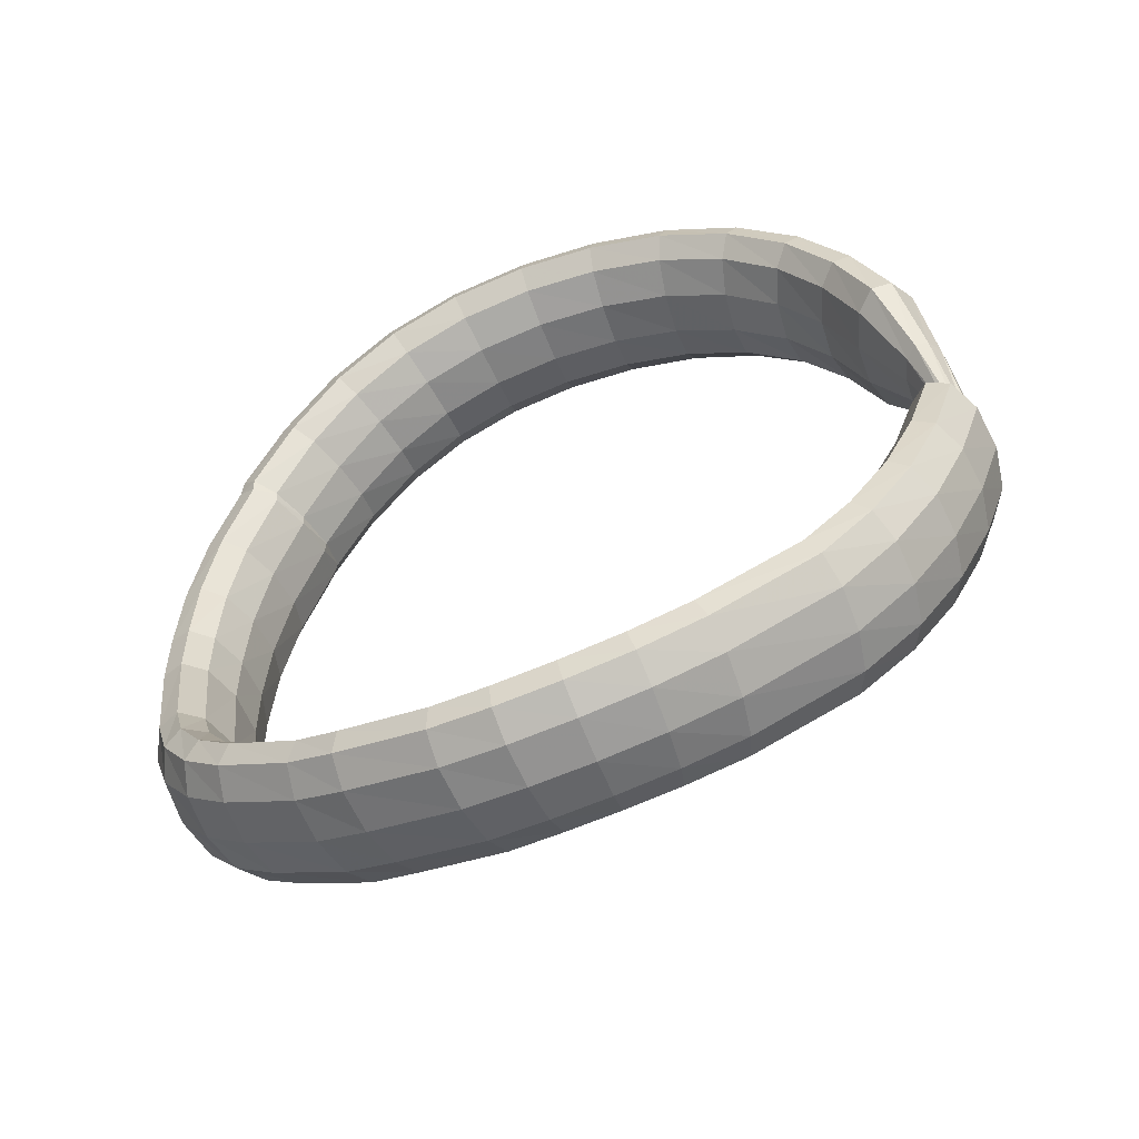
<metadata>
{"format":"obj","ext":"obj","renderer":"f3d","projection":"perspective","resolution":1024,"background":"white","views":[{"elev":-61.7,"azim":-103.5,"up":"+Z"}]}
</metadata>
<code>
g tube1
v 87.73 99.23 135
v 87.46 99.55 135
v 87.41 99.96 135.1
v 87.59 100.3 135.2
v 87.96 100.5 135.3
v 88.38 100.5 135.3
v 88.73 100.3 135.2
v 88.89 99.92 135.2
v 88.82 99.51 135.1
v 88.54 99.21 135
v 88.13 99.1 135
v 87.73 99.23 135
v 87.43 99.69 130
v 86.23 100.8 130.2
v 85.68 101.9 130.4
v 85.95 102.7 130.6
v 86.97 103 130.7
v 88.4 102.5 130.6
v 89.79 101.6 130.4
v 90.71 100.4 130.2
v 90.85 99.42 129.9
v 90.18 98.88 129.8
v 88.9 98.98 129.8
v 87.43 99.69 130
v 86.81 99.03 128.8
v 84.78 100.8 129.1
v 83.83 102.7 129.5
v 84.26 104 129.9
v 85.94 104.4 130.1
v 88.33 103.7 130.1
v 90.67 102.1 129.9
v 92.22 100.2 129.6
v 92.49 98.57 129.1
v 91.39 97.68 128.8
v 89.27 97.86 128.7
v 86.81 99.03 128.8
v 87.46 100.4 123.9
v 85.41 102.2 124.1
v 84.43 104 124.6
v 84.83 105.3 125.1
v 86.48 105.7 125.5
v 88.86 105 125.7
v 91.21 103.4 125.6
v 92.79 101.5 125.2
v 93.09 99.91 124.7
v 92.03 99.05 124.2
v 89.93 99.24 123.9
v 87.46 100.4 123.9
v 88.58 102.3 119.3
v 86.49 104 119.6
v 85.44 105.8 120.2
v 85.77 107 120.9
v 87.36 107.3 121.5
v 89.72 106.6 121.8
v 92.09 105 121.8
v 93.72 103.2 121.3
v 94.1 101.7 120.6
v 93.1 100.9 119.9
v 91.04 101.1 119.4
v 88.58 102.3 119.3
v 90.07 104.7 115.4
v 87.93 106.4 115.7
v 86.79 108 116.4
v 87.01 109.1 117.3
v 88.52 109.3 118.1
v 90.85 108.6 118.6
v 93.25 107.1 118.5
v 94.96 105.4 118
v 95.44 103.9 117.2
v 94.53 103.2 116.2
v 92.53 103.5 115.6
v 90.07 104.7 115.4
v 91.91 107.7 112
v 89.68 109.2 112.4
v 88.38 110.7 113.2
v 88.44 111.6 114.4
v 89.83 111.6 115.4
v 92.11 110.8 116
v 94.56 109.4 116
v 96.4 107.9 115.4
v 97.04 106.7 114.3
v 96.29 106.2 113.2
v 94.38 106.6 112.3
v 91.91 107.7 112
v 95.14 113.5 108.2
v 92.86 115 108.5
v 91.47 116.3 109.4
v 91.41 117 110.7
v 92.7 116.9 111.8
v 94.93 116.1 112.5
v 97.39 114.7 112.6
v 99.31 113.3 111.9
v 100.1 112.2 110.8
v 99.42 111.9 109.5
v 97.59 112.3 108.5
v 95.14 113.5 108.2
v 97.27 117 106.7
v 95 118.5 107
v 93.52 119.7 107.9
v 93.31 120.2 109.3
v 94.44 120 110.5
v 96.54 118.9 111.4
v 98.95 117.5 111.5
v 100.9 116.1 110.9
v 101.8 115.2 109.7
v 101.3 115 108.3
v 99.63 115.7 107.2
v 97.27 117 106.7
v 99.45 120.3 106
v 97.22 121.9 106.2
v 95.71 123.1 107.1
v 95.4 123.5 108.5
v 96.38 123 109.8
v 98.35 121.8 110.7
v 100.7 120.2 110.9
v 102.6 118.8 110.3
v 103.6 117.9 109.1
v 103.2 118 107.7
v 101.7 118.9 106.5
v 99.45 120.3 106
v 101.8 123.5 105.8
v 99.63 125.2 106
v 98.1 126.3 107
v 97.68 126.6 108.3
v 98.5 125.9 109.7
v 100.3 124.4 110.6
v 102.5 122.7 110.8
v 104.4 121.2 110.2
v 105.4 120.5 109
v 105.2 120.7 107.6
v 103.9 121.8 106.4
v 101.8 123.5 105.8
v 104.3 126.6 106.3
v 102.2 128.3 106.6
v 100.6 129.3 107.5
v 100 129.4 108.9
v 100.7 128.4 110.2
v 102.3 126.7 111
v 104.4 124.9 111.1
v 106.3 123.4 110.5
v 107.4 122.8 109.3
v 107.4 123.3 107.9
v 106.2 124.7 106.8
v 104.3 126.6 106.3
v 108.2 131 108.2
v 106.1 132.8 108.6
v 104.5 133.8 109.5
v 103.9 133.7 110.8
v 104.4 132.6 112
v 105.9 130.8 112.8
v 108 128.9 112.9
v 109.9 127.5 112.2
v 111.1 127 111
v 111.1 127.6 109.7
v 110.1 129.1 108.7
v 108.2 131 108.2
v 110.5 133.5 109.8
v 108.4 135.1 110.2
v 106.7 136 111.1
v 105.9 135.8 112.3
v 106.3 134.5 113.4
v 107.8 132.6 114.1
v 109.9 130.7 114.1
v 111.9 129.4 113.4
v 113.2 129.1 112.3
v 113.4 129.8 111.1
v 112.4 131.5 110.2
v 110.5 133.5 109.8
v 113.8 137.3 113.1
v 111.6 138.9 113.4
v 109.8 139.7 114.3
v 109 139.3 115.4
v 109.4 138 116.4
v 110.9 136.1 117
v 113 134.2 117
v 115 133 116.4
v 116.4 132.7 115.3
v 116.6 133.6 114.2
v 115.7 135.3 113.4
v 113.8 137.3 113.1
v 115.7 139.4 115.6
v 113.5 141 116
v 111.6 141.6 116.8
v 110.7 141.1 117.7
v 110.9 139.5 118.5
v 112.3 137.5 118.9
v 114.4 135.7 118.8
v 116.6 134.5 118.1
v 118 134.5 117.2
v 118.4 135.5 116.3
v 117.5 137.4 115.7
v 115.7 139.4 115.6
v 117.3 141.1 118.8
v 115.1 142.5 119.3
v 113.1 143 120
v 112 142.3 120.7
v 112.2 140.6 121.1
v 113.6 138.5 121.2
v 115.7 136.7 121
v 117.9 135.7 120.4
v 119.5 135.8 119.7
v 119.9 137.1 119.1
v 119.1 139 118.8
v 117.3 141.1 118.8
v 118.6 142 122.8
v 116.2 143.3 123.1
v 114.1 143.6 123.5
v 113 142.8 123.8
v 113.2 141 124
v 114.6 139 124
v 116.8 137.3 123.8
v 119.1 136.5 123.5
v 120.8 136.8 123.1
v 121.3 138.1 122.8
v 120.5 140 122.7
v 118.6 142 122.8
v 119.4 142.7 130.4
v 117 144 130.4
v 114.9 144.2 130.5
v 113.7 143.3 130.6
v 113.9 141.6 130.7
v 115.4 139.6 130.8
v 117.7 137.9 130.8
v 120.1 137.1 130.7
v 121.7 137.5 130.6
v 122.2 138.8 130.5
v 121.4 140.8 130.4
v 119.4 142.7 130.4
v 119.1 142.8 135.1
v 116.7 144.1 134.8
v 114.6 144.3 134.5
v 113.5 143.4 134.3
v 113.7 141.7 134.3
v 115.2 139.7 134.5
v 117.4 138 134.8
v 119.8 137.2 135.2
v 121.4 137.6 135.4
v 121.9 139 135.5
v 121.1 140.9 135.4
v 119.1 142.8 135.1
v 118 142.6 139.9
v 115.7 143.9 139.4
v 113.7 144.1 138.8
v 112.6 143.3 138.3
v 112.8 141.5 138.2
v 114.2 139.5 138.4
v 116.4 137.8 138.9
v 118.7 137 139.5
v 120.3 137.3 140.1
v 120.8 138.7 140.4
v 119.9 140.6 140.3
v 118 142.6 139.9
v 116.2 141.7 144.7
v 114 143.1 144
v 112 143.4 143.2
v 111 142.6 142.5
v 111.3 140.9 142.2
v 112.7 138.9 142.3
v 114.8 137.1 142.9
v 117 136.2 143.7
v 118.5 136.5 144.5
v 118.9 137.8 145
v 118.1 139.7 145.1
v 116.2 141.7 144.7
v 113.9 140.3 148.9
v 111.7 141.7 148.1
v 109.8 142.1 147.2
v 108.9 141.4 146.4
v 109.1 139.7 146
v 110.5 137.6 146.1
v 112.6 135.8 146.8
v 114.7 134.9 147.7
v 116.1 135 148.6
v 116.5 136.3 149.2
v 115.7 138.3 149.3
v 113.9 140.3 148.9
v 113.2 140 150
v 111.2 141.5 149.1
v 109.4 142.1 148
v 108.6 141.4 147
v 108.9 139.8 146.5
v 110.2 137.7 146.5
v 112.2 135.8 147.2
v 114.2 134.7 148.2
v 115.5 134.8 149.3
v 115.8 135.9 150.1
v 115 137.9 150.4
v 113.2 140 150
v 110.3 137.9 153.7
v 108.2 139.5 152.8
v 106.6 140.2 151.7
v 105.8 139.6 150.6
v 106.1 138.1 149.9
v 107.5 136 149.8
v 109.5 134.1 150.3
v 111.5 132.9 151.4
v 112.8 132.9 152.5
v 113 134 153.5
v 112 135.8 153.9
v 110.3 137.9 153.7
v 107 135.2 156.7
v 105 136.9 155.9
v 103.4 137.6 154.8
v 102.8 137.3 153.5
v 103.3 135.9 152.6
v 104.8 133.9 152.3
v 106.8 132 152.7
v 108.7 130.8 153.7
v 109.8 130.5 155
v 109.9 131.4 156.1
v 108.9 133.2 156.7
v 107 135.2 156.7
v 103.7 131.9 158.8
v 101.6 133.6 158.2
v 100.1 134.4 157
v 99.6 134.3 155.6
v 100.3 133.1 154.6
v 101.9 131.3 154.1
v 104.1 129.5 154.4
v 105.9 128.1 155.3
v 107 127.8 156.6
v 106.9 128.5 157.9
v 105.7 130 158.7
v 103.7 131.9 158.8
v 100.5 128.2 160.1
v 98.37 129.7 159.5
v 96.87 130.7 158.3
v 96.49 130.7 156.9
v 97.35 129.7 155.8
v 99.18 128.1 155.2
v 101.4 126.4 155.4
v 103.3 125.1 156.3
v 104.3 124.6 157.7
v 104 125.1 159
v 102.6 126.4 159.9
v 100.5 128.2 160.1
v 97.48 124 160.6
v 95.28 125.5 160
v 93.81 126.5 158.8
v 93.55 126.7 157.4
v 94.57 125.9 156.2
v 96.56 124.6 155.6
v 98.88 123 155.8
v 100.8 121.7 156.7
v 101.7 121.1 158
v 101.3 121.4 159.4
v 99.72 122.5 160.3
v 97.48 124 160.6
v 94.62 119.6 160.2
v 92.39 121.1 159.6
v 90.98 122.1 158.4
v 90.84 122.5 157
v 92.01 122 155.8
v 94.12 120.8 155.3
v 96.5 119.3 155.5
v 98.4 118 156.4
v 99.21 117.2 157.8
v 98.67 117.3 159.1
v 96.96 118.2 160
v 94.62 119.6 160.2
v 92.02 115.1 159
v 89.78 116.6 158.4
v 88.44 117.7 157.2
v 88.42 118.2 155.8
v 89.74 117.9 154.7
v 91.97 116.9 154.3
v 94.4 115.5 154.5
v 96.27 114.2 155.5
v 96.97 113.3 156.8
v 96.29 113.2 158.1
v 94.45 113.9 158.9
v 92.02 115.1 159
v 89.81 110.7 156.9
v 87.6 112.2 156.2
v 86.36 113.4 155
v 86.5 114.2 153.7
v 87.96 114.1 152.8
v 90.29 113.3 152.5
v 92.74 111.9 152.9
v 94.54 110.5 153.9
v 95.11 109.5 155.1
v 94.28 109.1 156.3
v 92.3 109.6 156.9
v 89.81 110.7 156.9
v 88.17 106.8 153.7
v 86.02 108.3 152.9
v 84.92 109.7 151.8
v 85.2 110.7 150.8
v 86.79 110.8 150.1
v 89.17 110.1 150
v 91.59 108.8 150.5
v 93.28 107.2 151.4
v 93.71 106 152.6
v 92.74 105.4 153.5
v 90.67 105.7 153.9
v 88.17 106.8 153.7
v 87.13 103.6 149.6
v 85.07 105.2 148.9
v 84.08 106.9 148
v 84.47 108 147.2
v 86.13 108.3 146.7
v 88.52 107.6 146.8
v 90.89 106.2 147.3
v 92.48 104.4 148.2
v 92.79 103 149.1
v 91.72 102.3 149.7
v 89.61 102.5 149.9
v 87.13 103.6 149.6
v 86.62 101.2 145.1
v 84.61 102.9 144.4
v 83.69 104.7 143.6
v 84.14 105.9 143.1
v 85.83 106.3 142.8
v 88.21 105.6 143
v 90.54 104.1 143.5
v 92.06 102.3 144.3
v 92.31 100.7 145
v 91.19 99.87 145.4
v 89.07 100.1 145.5
v 86.62 101.2 145.1
v 87.1 100.2 140.1
v 85.91 101.2 139.7
v 85.38 102.3 139.3
v 85.66 103.1 139
v 86.68 103.3 139
v 88.11 102.9 139.1
v 89.49 102 139.5
v 90.38 100.9 139.9
v 90.51 99.88 140.2
v 89.83 99.37 140.4
v 88.56 99.47 140.4
v 87.1 100.2 140.1
v 87.71 99.25 135.3
v 87.45 99.56 135.2
v 87.41 99.96 135
v 87.61 100.3 134.9
v 87.97 100.5 134.9
v 88.39 100.5 134.9
v 88.74 100.3 135
v 88.89 99.91 135.1
v 88.81 99.52 135.2
v 88.52 99.22 135.3
v 88.11 99.12 135.3
v 87.71 99.25 135.3
f 1 2 14
f 14 13 1
f 2 3 15
f 15 14 2
f 3 4 16
f 16 15 3
f 4 5 17
f 17 16 4
f 5 6 18
f 18 17 5
f 6 7 19
f 19 18 6
f 7 8 20
f 20 19 7
f 8 9 21
f 21 20 8
f 9 10 22
f 22 21 9
f 10 11 23
f 23 22 10
f 11 12 24
f 24 23 11
f 13 14 26
f 26 25 13
f 14 15 27
f 27 26 14
f 15 16 28
f 28 27 15
f 16 17 29
f 29 28 16
f 17 18 30
f 30 29 17
f 18 19 31
f 31 30 18
f 19 20 32
f 32 31 19
f 20 21 33
f 33 32 20
f 21 22 34
f 34 33 21
f 22 23 35
f 35 34 22
f 23 24 36
f 36 35 23
f 25 26 38
f 38 37 25
f 26 27 39
f 39 38 26
f 27 28 40
f 40 39 27
f 28 29 41
f 41 40 28
f 29 30 42
f 42 41 29
f 30 31 43
f 43 42 30
f 31 32 44
f 44 43 31
f 32 33 45
f 45 44 32
f 33 34 46
f 46 45 33
f 34 35 47
f 47 46 34
f 35 36 48
f 48 47 35
f 37 38 50
f 50 49 37
f 38 39 51
f 51 50 38
f 39 40 52
f 52 51 39
f 40 41 53
f 53 52 40
f 41 42 54
f 54 53 41
f 42 43 55
f 55 54 42
f 43 44 56
f 56 55 43
f 44 45 57
f 57 56 44
f 45 46 58
f 58 57 45
f 46 47 59
f 59 58 46
f 47 48 60
f 60 59 47
f 49 50 62
f 62 61 49
f 50 51 63
f 63 62 50
f 51 52 64
f 64 63 51
f 52 53 65
f 65 64 52
f 53 54 66
f 66 65 53
f 54 55 67
f 67 66 54
f 55 56 68
f 68 67 55
f 56 57 69
f 69 68 56
f 57 58 70
f 70 69 57
f 58 59 71
f 71 70 58
f 59 60 72
f 72 71 59
f 61 62 74
f 74 73 61
f 62 63 75
f 75 74 62
f 63 64 76
f 76 75 63
f 64 65 77
f 77 76 64
f 65 66 78
f 78 77 65
f 66 67 79
f 79 78 66
f 67 68 80
f 80 79 67
f 68 69 81
f 81 80 68
f 69 70 82
f 82 81 69
f 70 71 83
f 83 82 70
f 71 72 84
f 84 83 71
f 73 74 86
f 86 85 73
f 74 75 87
f 87 86 74
f 75 76 88
f 88 87 75
f 76 77 89
f 89 88 76
f 77 78 90
f 90 89 77
f 78 79 91
f 91 90 78
f 79 80 92
f 92 91 79
f 80 81 93
f 93 92 80
f 81 82 94
f 94 93 81
f 82 83 95
f 95 94 82
f 83 84 96
f 96 95 83
f 85 86 98
f 98 97 85
f 86 87 99
f 99 98 86
f 87 88 100
f 100 99 87
f 88 89 101
f 101 100 88
f 89 90 102
f 102 101 89
f 90 91 103
f 103 102 90
f 91 92 104
f 104 103 91
f 92 93 105
f 105 104 92
f 93 94 106
f 106 105 93
f 94 95 107
f 107 106 94
f 95 96 108
f 108 107 95
f 97 98 110
f 110 109 97
f 98 99 111
f 111 110 98
f 99 100 112
f 112 111 99
f 100 101 113
f 113 112 100
f 101 102 114
f 114 113 101
f 102 103 115
f 115 114 102
f 103 104 116
f 116 115 103
f 104 105 117
f 117 116 104
f 105 106 118
f 118 117 105
f 106 107 119
f 119 118 106
f 107 108 120
f 120 119 107
f 109 110 122
f 122 121 109
f 110 111 123
f 123 122 110
f 111 112 124
f 124 123 111
f 112 113 125
f 125 124 112
f 113 114 126
f 126 125 113
f 114 115 127
f 127 126 114
f 115 116 128
f 128 127 115
f 116 117 129
f 129 128 116
f 117 118 130
f 130 129 117
f 118 119 131
f 131 130 118
f 119 120 132
f 132 131 119
f 121 122 134
f 134 133 121
f 122 123 135
f 135 134 122
f 123 124 136
f 136 135 123
f 124 125 137
f 137 136 124
f 125 126 138
f 138 137 125
f 126 127 139
f 139 138 126
f 127 128 140
f 140 139 127
f 128 129 141
f 141 140 128
f 129 130 142
f 142 141 129
f 130 131 143
f 143 142 130
f 131 132 144
f 144 143 131
f 133 134 146
f 146 145 133
f 134 135 147
f 147 146 134
f 135 136 148
f 148 147 135
f 136 137 149
f 149 148 136
f 137 138 150
f 150 149 137
f 138 139 151
f 151 150 138
f 139 140 152
f 152 151 139
f 140 141 153
f 153 152 140
f 141 142 154
f 154 153 141
f 142 143 155
f 155 154 142
f 143 144 156
f 156 155 143
f 145 146 158
f 158 157 145
f 146 147 159
f 159 158 146
f 147 148 160
f 160 159 147
f 148 149 161
f 161 160 148
f 149 150 162
f 162 161 149
f 150 151 163
f 163 162 150
f 151 152 164
f 164 163 151
f 152 153 165
f 165 164 152
f 153 154 166
f 166 165 153
f 154 155 167
f 167 166 154
f 155 156 168
f 168 167 155
f 157 158 170
f 170 169 157
f 158 159 171
f 171 170 158
f 159 160 172
f 172 171 159
f 160 161 173
f 173 172 160
f 161 162 174
f 174 173 161
f 162 163 175
f 175 174 162
f 163 164 176
f 176 175 163
f 164 165 177
f 177 176 164
f 165 166 178
f 178 177 165
f 166 167 179
f 179 178 166
f 167 168 180
f 180 179 167
f 169 170 182
f 182 181 169
f 170 171 183
f 183 182 170
f 171 172 184
f 184 183 171
f 172 173 185
f 185 184 172
f 173 174 186
f 186 185 173
f 174 175 187
f 187 186 174
f 175 176 188
f 188 187 175
f 176 177 189
f 189 188 176
f 177 178 190
f 190 189 177
f 178 179 191
f 191 190 178
f 179 180 192
f 192 191 179
f 181 182 194
f 194 193 181
f 182 183 195
f 195 194 182
f 183 184 196
f 196 195 183
f 184 185 197
f 197 196 184
f 185 186 198
f 198 197 185
f 186 187 199
f 199 198 186
f 187 188 200
f 200 199 187
f 188 189 201
f 201 200 188
f 189 190 202
f 202 201 189
f 190 191 203
f 203 202 190
f 191 192 204
f 204 203 191
f 193 194 206
f 206 205 193
f 194 195 207
f 207 206 194
f 195 196 208
f 208 207 195
f 196 197 209
f 209 208 196
f 197 198 210
f 210 209 197
f 198 199 211
f 211 210 198
f 199 200 212
f 212 211 199
f 200 201 213
f 213 212 200
f 201 202 214
f 214 213 201
f 202 203 215
f 215 214 202
f 203 204 216
f 216 215 203
f 205 206 218
f 218 217 205
f 206 207 219
f 219 218 206
f 207 208 220
f 220 219 207
f 208 209 221
f 221 220 208
f 209 210 222
f 222 221 209
f 210 211 223
f 223 222 210
f 211 212 224
f 224 223 211
f 212 213 225
f 225 224 212
f 213 214 226
f 226 225 213
f 214 215 227
f 227 226 214
f 215 216 228
f 228 227 215
f 217 218 230
f 230 229 217
f 218 219 231
f 231 230 218
f 219 220 232
f 232 231 219
f 220 221 233
f 233 232 220
f 221 222 234
f 234 233 221
f 222 223 235
f 235 234 222
f 223 224 236
f 236 235 223
f 224 225 237
f 237 236 224
f 225 226 238
f 238 237 225
f 226 227 239
f 239 238 226
f 227 228 240
f 240 239 227
f 229 230 242
f 242 241 229
f 230 231 243
f 243 242 230
f 231 232 244
f 244 243 231
f 232 233 245
f 245 244 232
f 233 234 246
f 246 245 233
f 234 235 247
f 247 246 234
f 235 236 248
f 248 247 235
f 236 237 249
f 249 248 236
f 237 238 250
f 250 249 237
f 238 239 251
f 251 250 238
f 239 240 252
f 252 251 239
f 241 242 254
f 254 253 241
f 242 243 255
f 255 254 242
f 243 244 256
f 256 255 243
f 244 245 257
f 257 256 244
f 245 246 258
f 258 257 245
f 246 247 259
f 259 258 246
f 247 248 260
f 260 259 247
f 248 249 261
f 261 260 248
f 249 250 262
f 262 261 249
f 250 251 263
f 263 262 250
f 251 252 264
f 264 263 251
f 253 254 266
f 266 265 253
f 254 255 267
f 267 266 254
f 255 256 268
f 268 267 255
f 256 257 269
f 269 268 256
f 257 258 270
f 270 269 257
f 258 259 271
f 271 270 258
f 259 260 272
f 272 271 259
f 260 261 273
f 273 272 260
f 261 262 274
f 274 273 261
f 262 263 275
f 275 274 262
f 263 264 276
f 276 275 263
f 265 266 278
f 278 277 265
f 266 267 279
f 279 278 266
f 267 268 280
f 280 279 267
f 268 269 281
f 281 280 268
f 269 270 282
f 282 281 269
f 270 271 283
f 283 282 270
f 271 272 284
f 284 283 271
f 272 273 285
f 285 284 272
f 273 274 286
f 286 285 273
f 274 275 287
f 287 286 274
f 275 276 288
f 288 287 275
f 277 278 290
f 290 289 277
f 278 279 291
f 291 290 278
f 279 280 292
f 292 291 279
f 280 281 293
f 293 292 280
f 281 282 294
f 294 293 281
f 282 283 295
f 295 294 282
f 283 284 296
f 296 295 283
f 284 285 297
f 297 296 284
f 285 286 298
f 298 297 285
f 286 287 299
f 299 298 286
f 287 288 300
f 300 299 287
f 289 290 302
f 302 301 289
f 290 291 303
f 303 302 290
f 291 292 304
f 304 303 291
f 292 293 305
f 305 304 292
f 293 294 306
f 306 305 293
f 294 295 307
f 307 306 294
f 295 296 308
f 308 307 295
f 296 297 309
f 309 308 296
f 297 298 310
f 310 309 297
f 298 299 311
f 311 310 298
f 299 300 312
f 312 311 299
f 301 302 314
f 314 313 301
f 302 303 315
f 315 314 302
f 303 304 316
f 316 315 303
f 304 305 317
f 317 316 304
f 305 306 318
f 318 317 305
f 306 307 319
f 319 318 306
f 307 308 320
f 320 319 307
f 308 309 321
f 321 320 308
f 309 310 322
f 322 321 309
f 310 311 323
f 323 322 310
f 311 312 324
f 324 323 311
f 313 314 326
f 326 325 313
f 314 315 327
f 327 326 314
f 315 316 328
f 328 327 315
f 316 317 329
f 329 328 316
f 317 318 330
f 330 329 317
f 318 319 331
f 331 330 318
f 319 320 332
f 332 331 319
f 320 321 333
f 333 332 320
f 321 322 334
f 334 333 321
f 322 323 335
f 335 334 322
f 323 324 336
f 336 335 323
f 325 326 338
f 338 337 325
f 326 327 339
f 339 338 326
f 327 328 340
f 340 339 327
f 328 329 341
f 341 340 328
f 329 330 342
f 342 341 329
f 330 331 343
f 343 342 330
f 331 332 344
f 344 343 331
f 332 333 345
f 345 344 332
f 333 334 346
f 346 345 333
f 334 335 347
f 347 346 334
f 335 336 348
f 348 347 335
f 337 338 350
f 350 349 337
f 338 339 351
f 351 350 338
f 339 340 352
f 352 351 339
f 340 341 353
f 353 352 340
f 341 342 354
f 354 353 341
f 342 343 355
f 355 354 342
f 343 344 356
f 356 355 343
f 344 345 357
f 357 356 344
f 345 346 358
f 358 357 345
f 346 347 359
f 359 358 346
f 347 348 360
f 360 359 347
f 349 350 362
f 362 361 349
f 350 351 363
f 363 362 350
f 351 352 364
f 364 363 351
f 352 353 365
f 365 364 352
f 353 354 366
f 366 365 353
f 354 355 367
f 367 366 354
f 355 356 368
f 368 367 355
f 356 357 369
f 369 368 356
f 357 358 370
f 370 369 357
f 358 359 371
f 371 370 358
f 359 360 372
f 372 371 359
f 361 362 374
f 374 373 361
f 362 363 375
f 375 374 362
f 363 364 376
f 376 375 363
f 364 365 377
f 377 376 364
f 365 366 378
f 378 377 365
f 366 367 379
f 379 378 366
f 367 368 380
f 380 379 367
f 368 369 381
f 381 380 368
f 369 370 382
f 382 381 369
f 370 371 383
f 383 382 370
f 371 372 384
f 384 383 371
f 373 374 386
f 386 385 373
f 374 375 387
f 387 386 374
f 375 376 388
f 388 387 375
f 376 377 389
f 389 388 376
f 377 378 390
f 390 389 377
f 378 379 391
f 391 390 378
f 379 380 392
f 392 391 379
f 380 381 393
f 393 392 380
f 381 382 394
f 394 393 381
f 382 383 395
f 395 394 382
f 383 384 396
f 396 395 383
f 385 386 398
f 398 397 385
f 386 387 399
f 399 398 386
f 387 388 400
f 400 399 387
f 388 389 401
f 401 400 388
f 389 390 402
f 402 401 389
f 390 391 403
f 403 402 390
f 391 392 404
f 404 403 391
f 392 393 405
f 405 404 392
f 393 394 406
f 406 405 393
f 394 395 407
f 407 406 394
f 395 396 408
f 408 407 395
f 397 398 410
f 410 409 397
f 398 399 411
f 411 410 398
f 399 400 412
f 412 411 399
f 400 401 413
f 413 412 400
f 401 402 414
f 414 413 401
f 402 403 415
f 415 414 402
f 403 404 416
f 416 415 403
f 404 405 417
f 417 416 404
f 405 406 418
f 418 417 405
f 406 407 419
f 419 418 406
f 407 408 420
f 420 419 407
f 409 410 422
f 422 421 409
f 410 411 423
f 423 422 410
f 411 412 424
f 424 423 411
f 412 413 425
f 425 424 412
f 413 414 426
f 426 425 413
f 414 415 427
f 427 426 414
f 415 416 428
f 428 427 415
f 416 417 429
f 429 428 416
f 417 418 430
f 430 429 417
f 418 419 431
f 431 430 418
f 419 420 432
f 432 431 419
f 421 422 434
f 434 433 421
f 422 423 435
f 435 434 422
f 423 424 436
f 436 435 423
f 424 425 437
f 437 436 424
f 425 426 438
f 438 437 425
f 426 427 439
f 439 438 426
f 427 428 440
f 440 439 427
f 428 429 441
f 441 440 428
f 429 430 442
f 442 441 429
f 430 431 443
f 443 442 430
f 431 432 444
f 444 443 431
g

</code>
